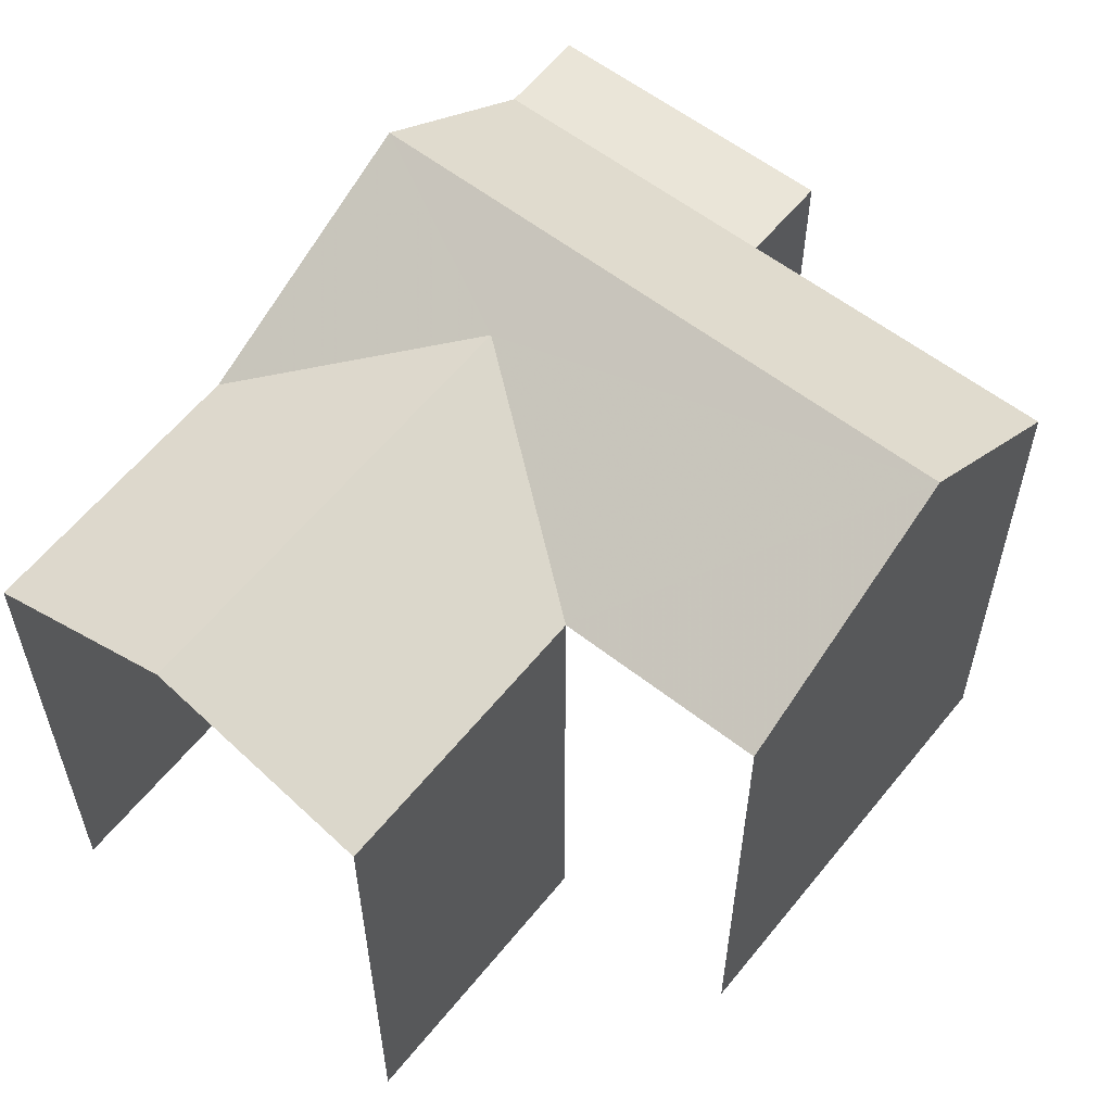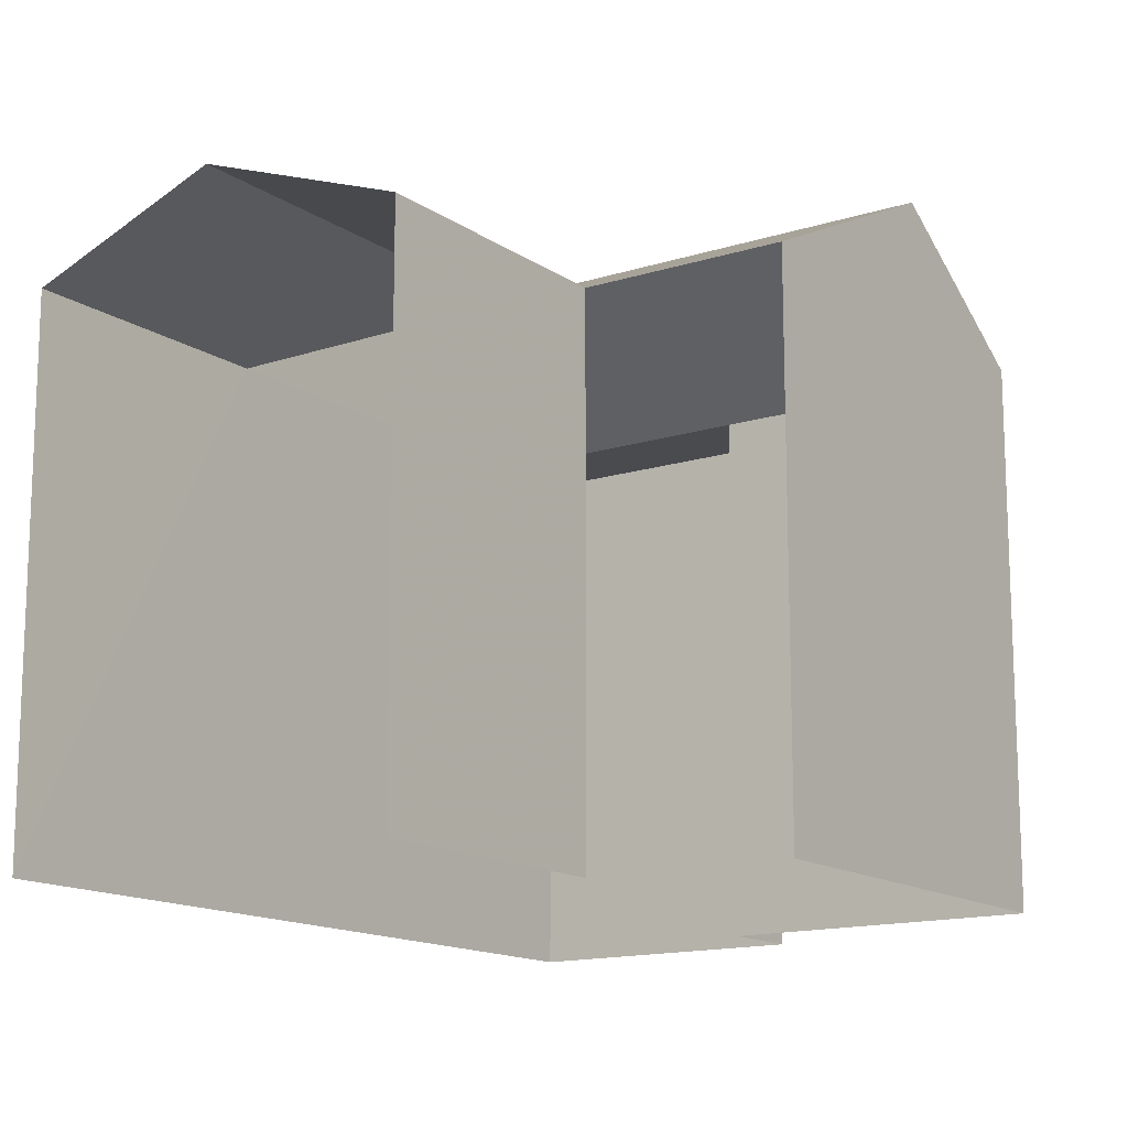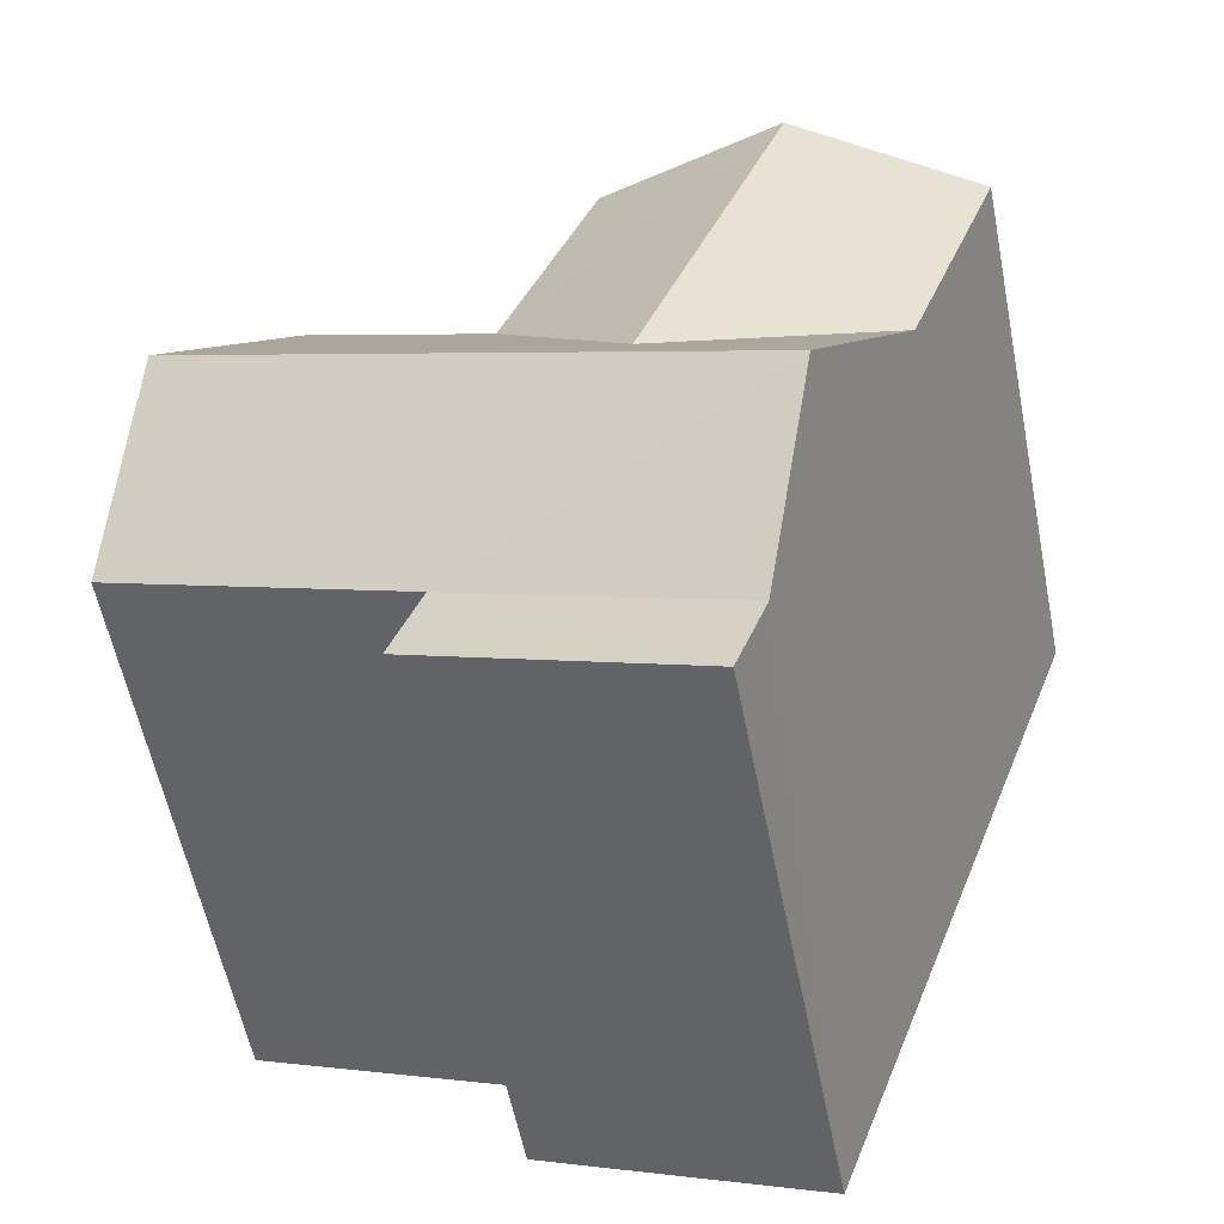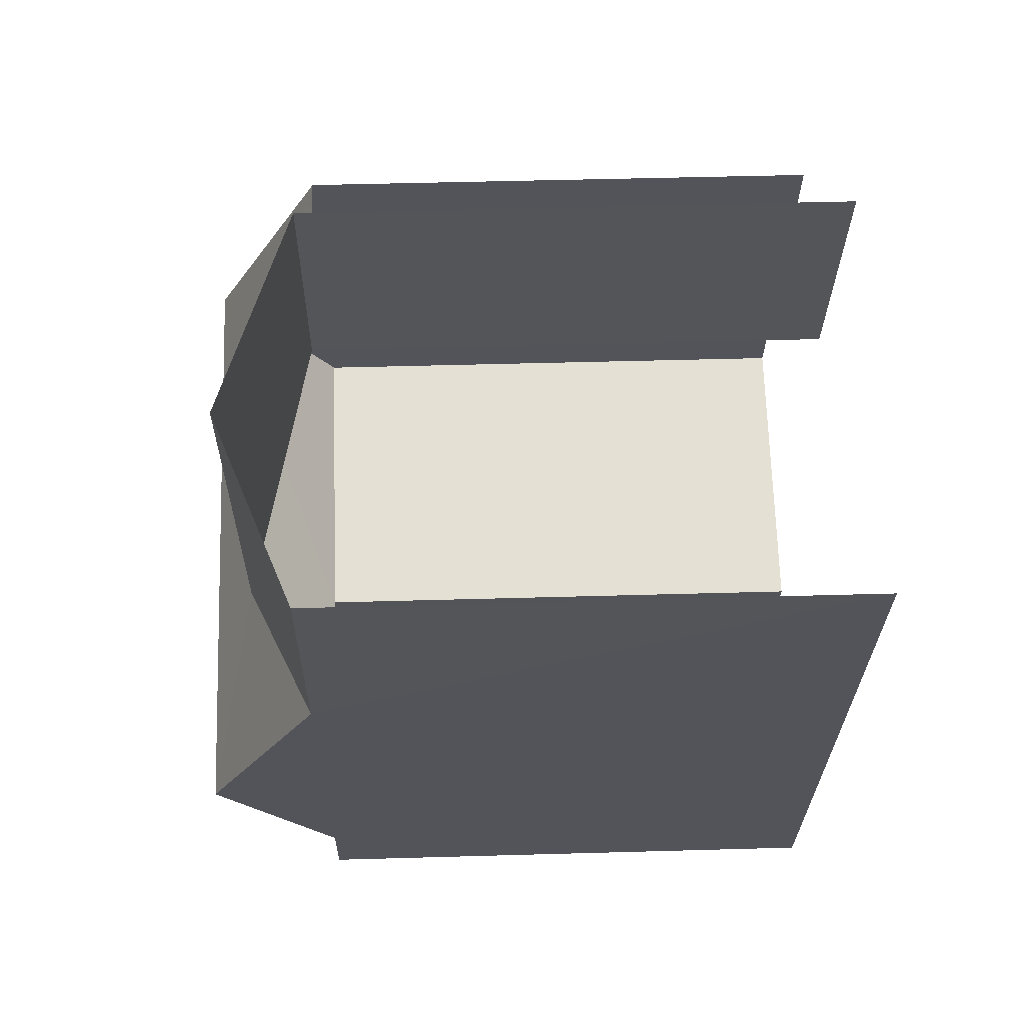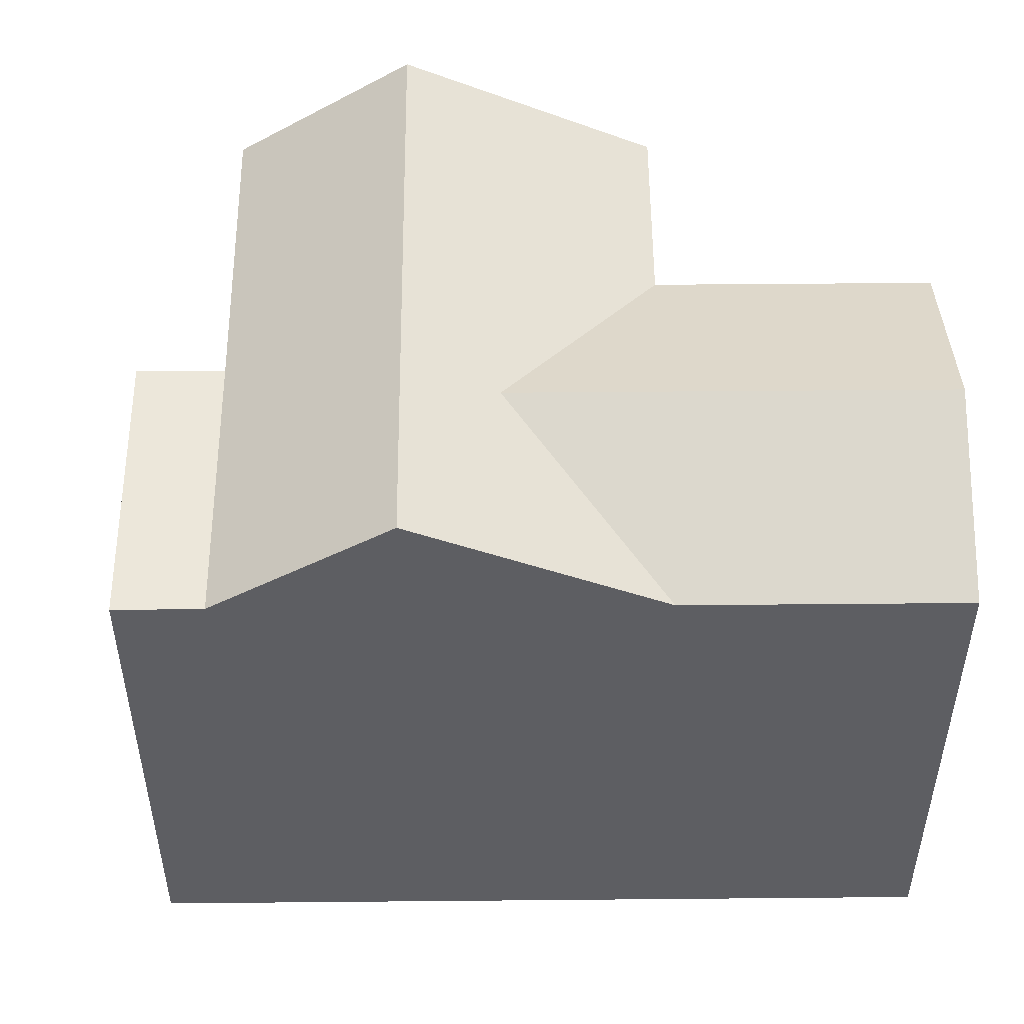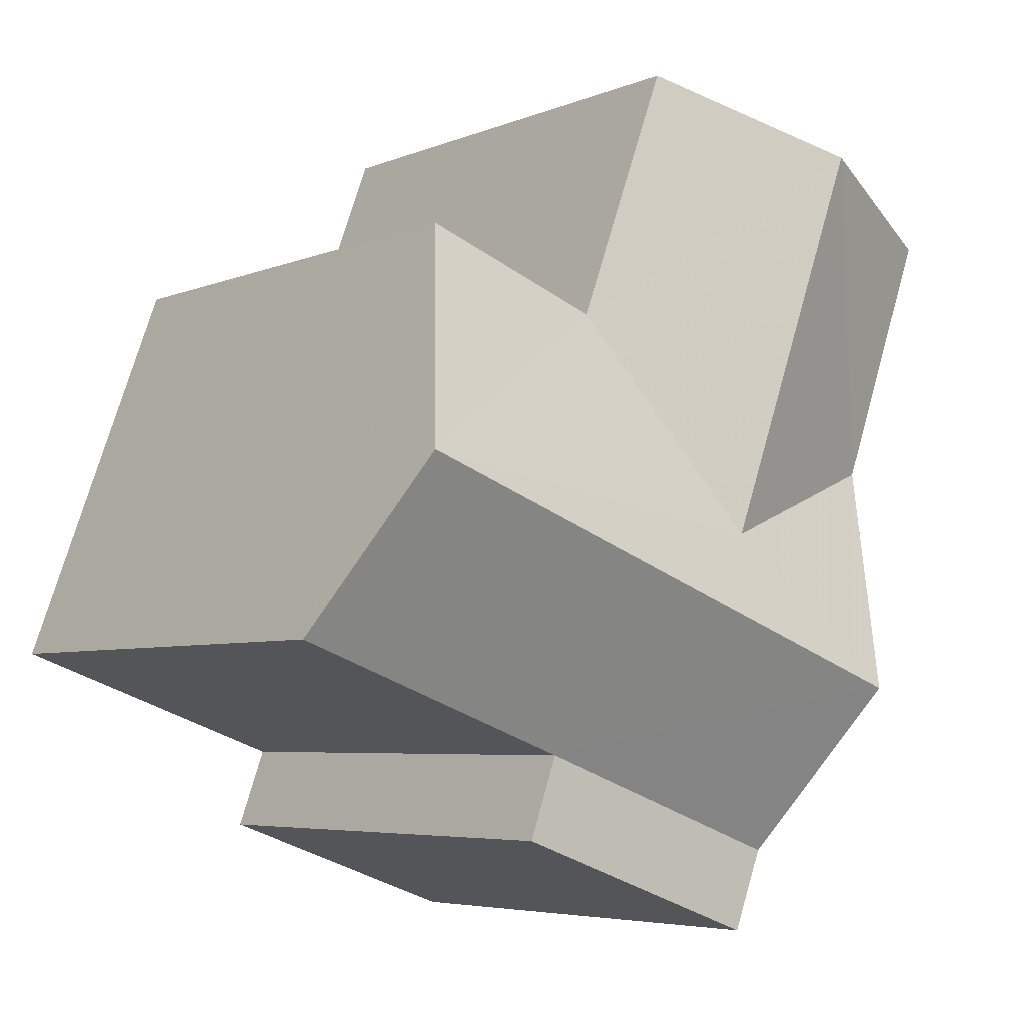
<metadata>
{"format":"obj","ext":"obj","renderer":"f3d","projection":"perspective","resolution":1024,"background":"white","views":[{"elev":59.3,"azim":-161.6,"up":"+Z"},{"elev":-14.4,"azim":-165.2,"up":"+Z"},{"elev":-57.9,"azim":11.2,"up":"+Y"},{"elev":45.9,"azim":88.1,"up":"+Y"},{"elev":51.5,"azim":69.4,"up":"+Z"},{"elev":-5.1,"azim":-38.1,"up":"+Y"}]}
</metadata>
<code>
v -2.245e+05 -1.277e+05 14.72
v -2.245e+05 -1.277e+05 14.72
v -2.245e+05 -1.277e+05 14.72
v -2.245e+05 -1.277e+05 14.72
v -2.245e+05 -1.277e+05 14.72
v -2.245e+05 -1.277e+05 14.72
v -2.245e+05 -1.277e+05 14.72
v -2.245e+05 -1.277e+05 14.72
v -2.245e+05 -1.277e+05 21.08
v -2.245e+05 -1.277e+05 21.08
v -2.245e+05 -1.277e+05 21.08
v -2.245e+05 -1.277e+05 21.08
v -2.245e+05 -1.277e+05 22.49
v -2.245e+05 -1.277e+05 22.49
v -2.245e+05 -1.277e+05 21.08
v -2.245e+05 -1.277e+05 21.08
v -2.245e+05 -1.277e+05 21.08
v -2.245e+05 -1.277e+05 21.96
v -2.245e+05 -1.277e+05 21.96
v -2.245e+05 -1.277e+05 21.08
v -2.245e+05 -1.277e+05 21.08
v -2.245e+05 -1.277e+05 21.08
f 1 2 3
f 3 2 4
f 5 4 6
f 2 7 8
f 6 2 8
f 4 2 6
f 21 2 1
f 22 21 1
f 17 8 20
f 17 20 18
f 8 7 20
f 9 10 11
f 12 9 11
f 12 13 9
f 9 14 15
f 9 13 14
f 16 17 18
f 19 16 18
f 18 20 21
f 19 18 21
f 16 19 13
f 13 19 14
f 14 21 22
f 14 19 21
f 13 12 16
f 17 16 8
f 8 16 6
f 12 11 6
f 16 12 6
f 4 15 3
f 4 9 15
f 7 21 20
f 7 2 21
f 1 3 22
f 22 15 14
f 22 3 15
f 10 5 6
f 11 10 6
f 9 4 5
f 10 9 5

</code>
